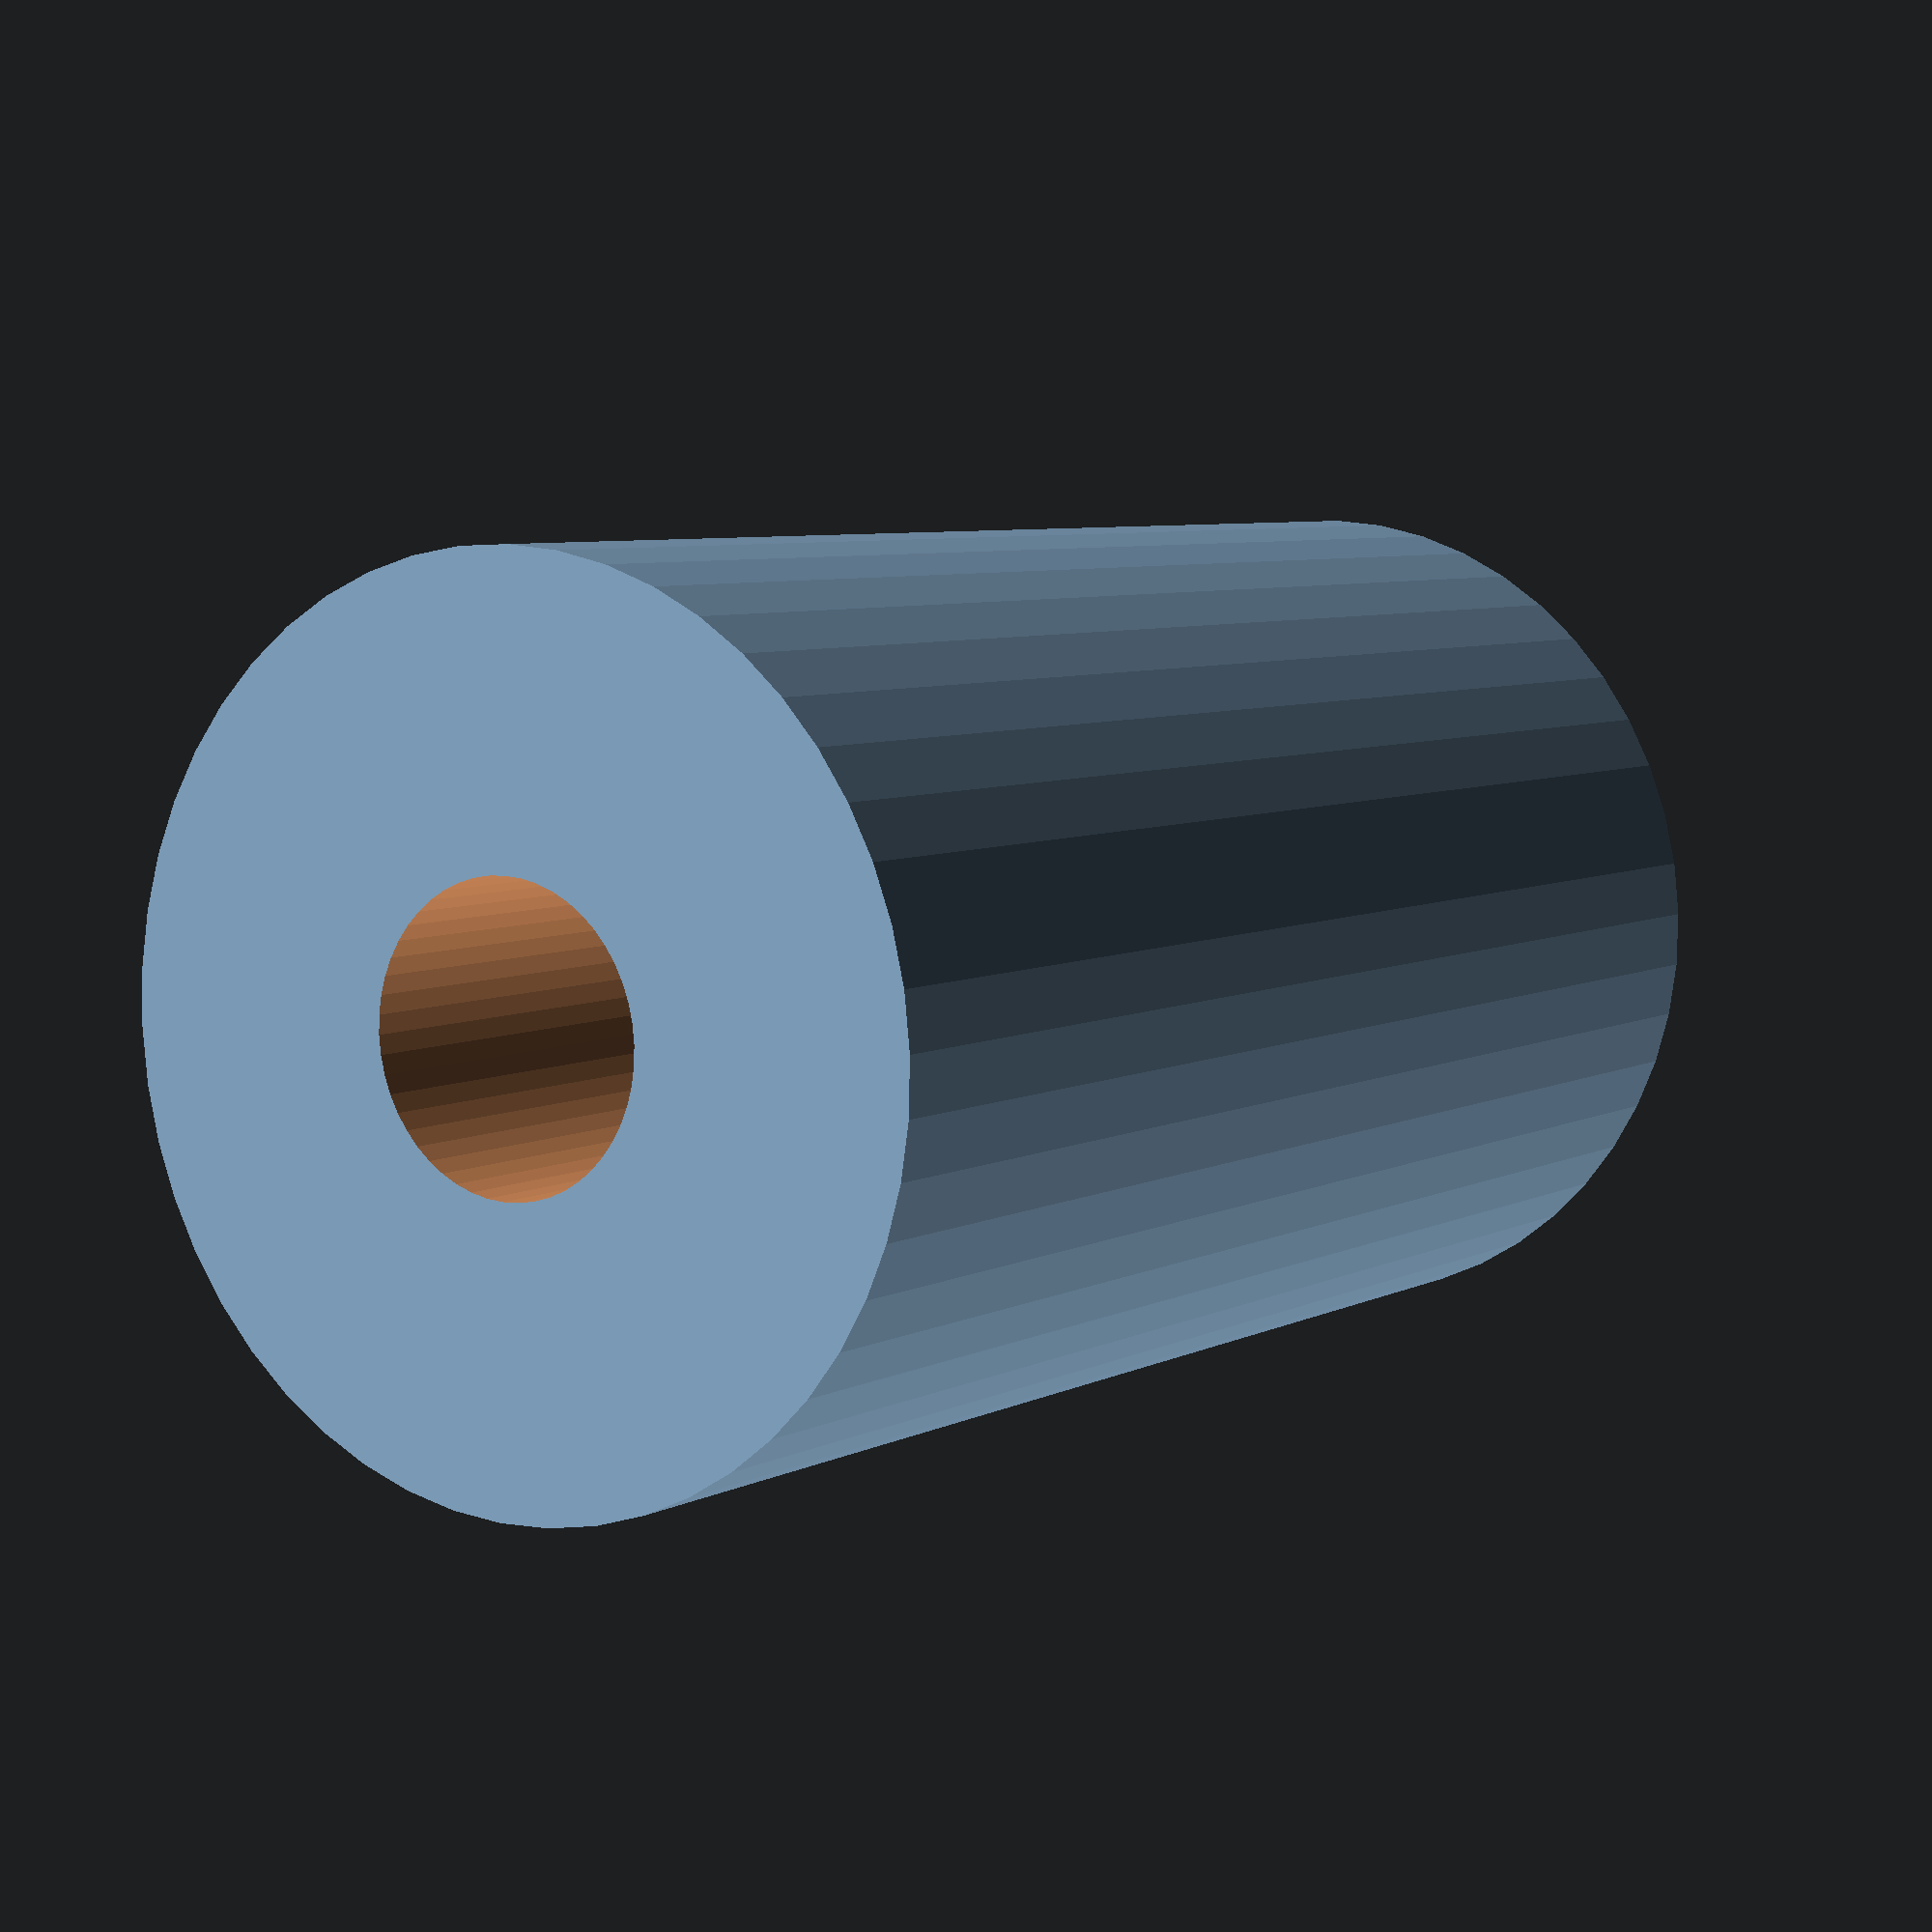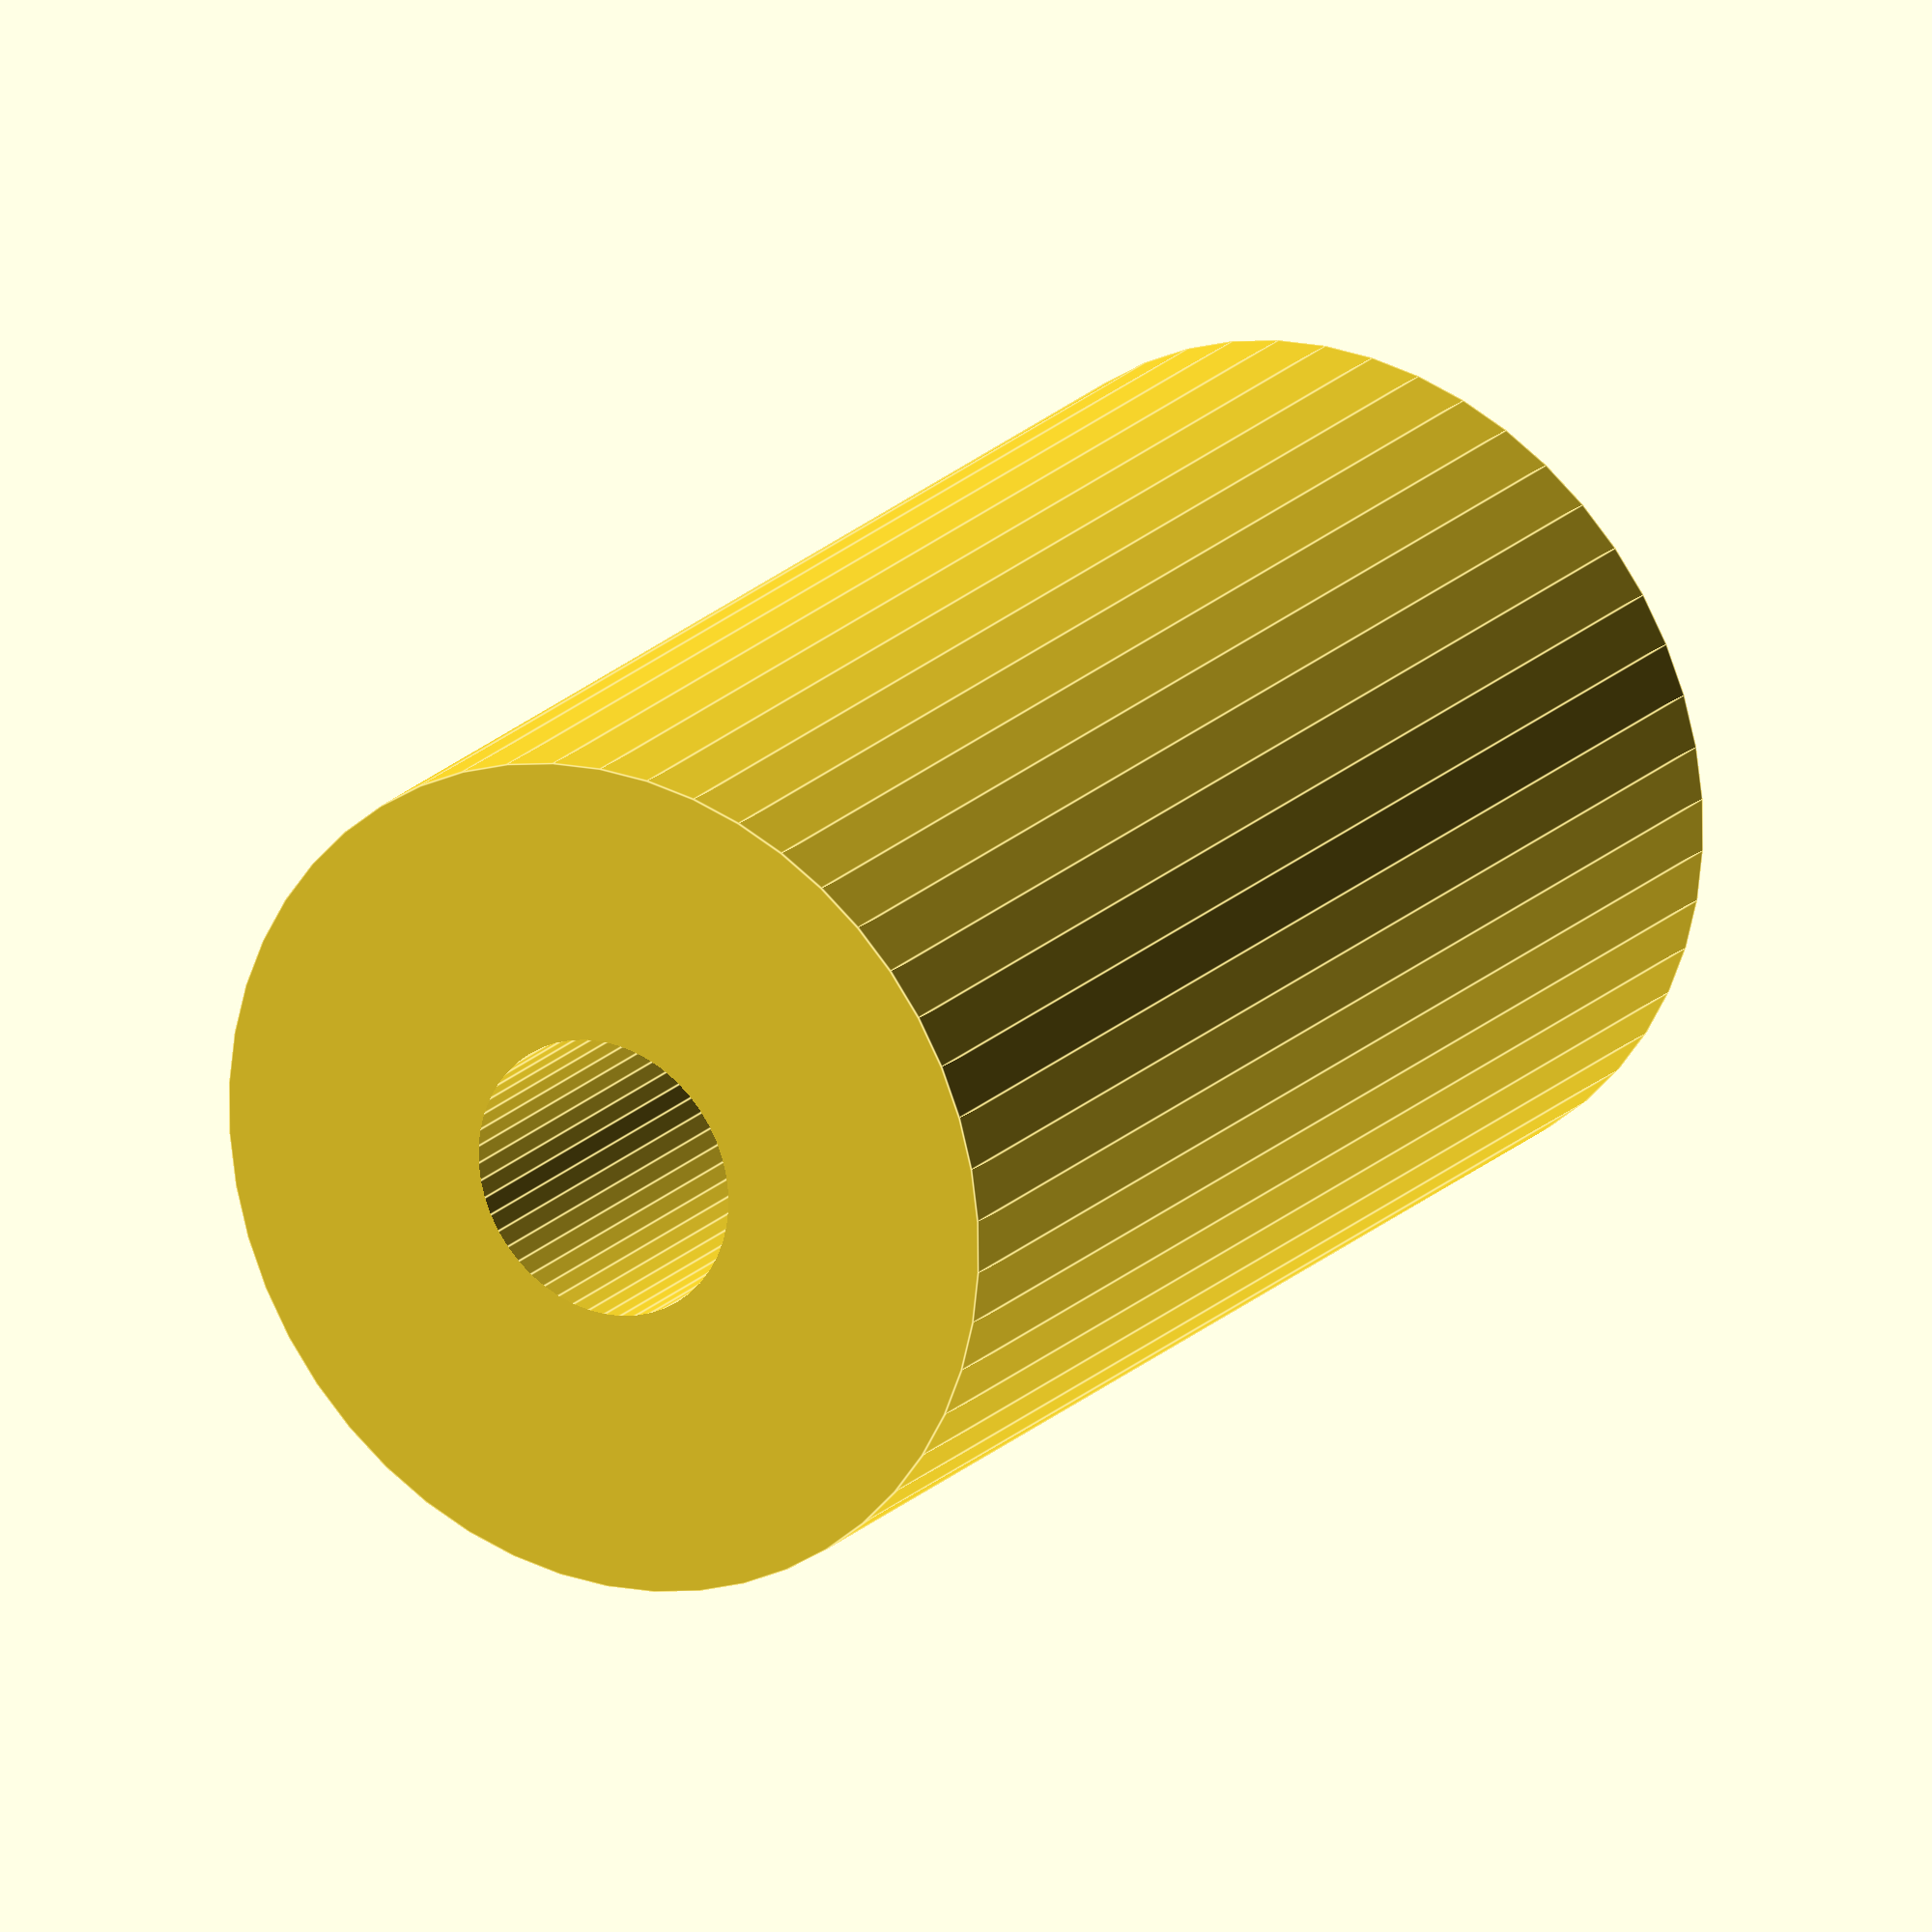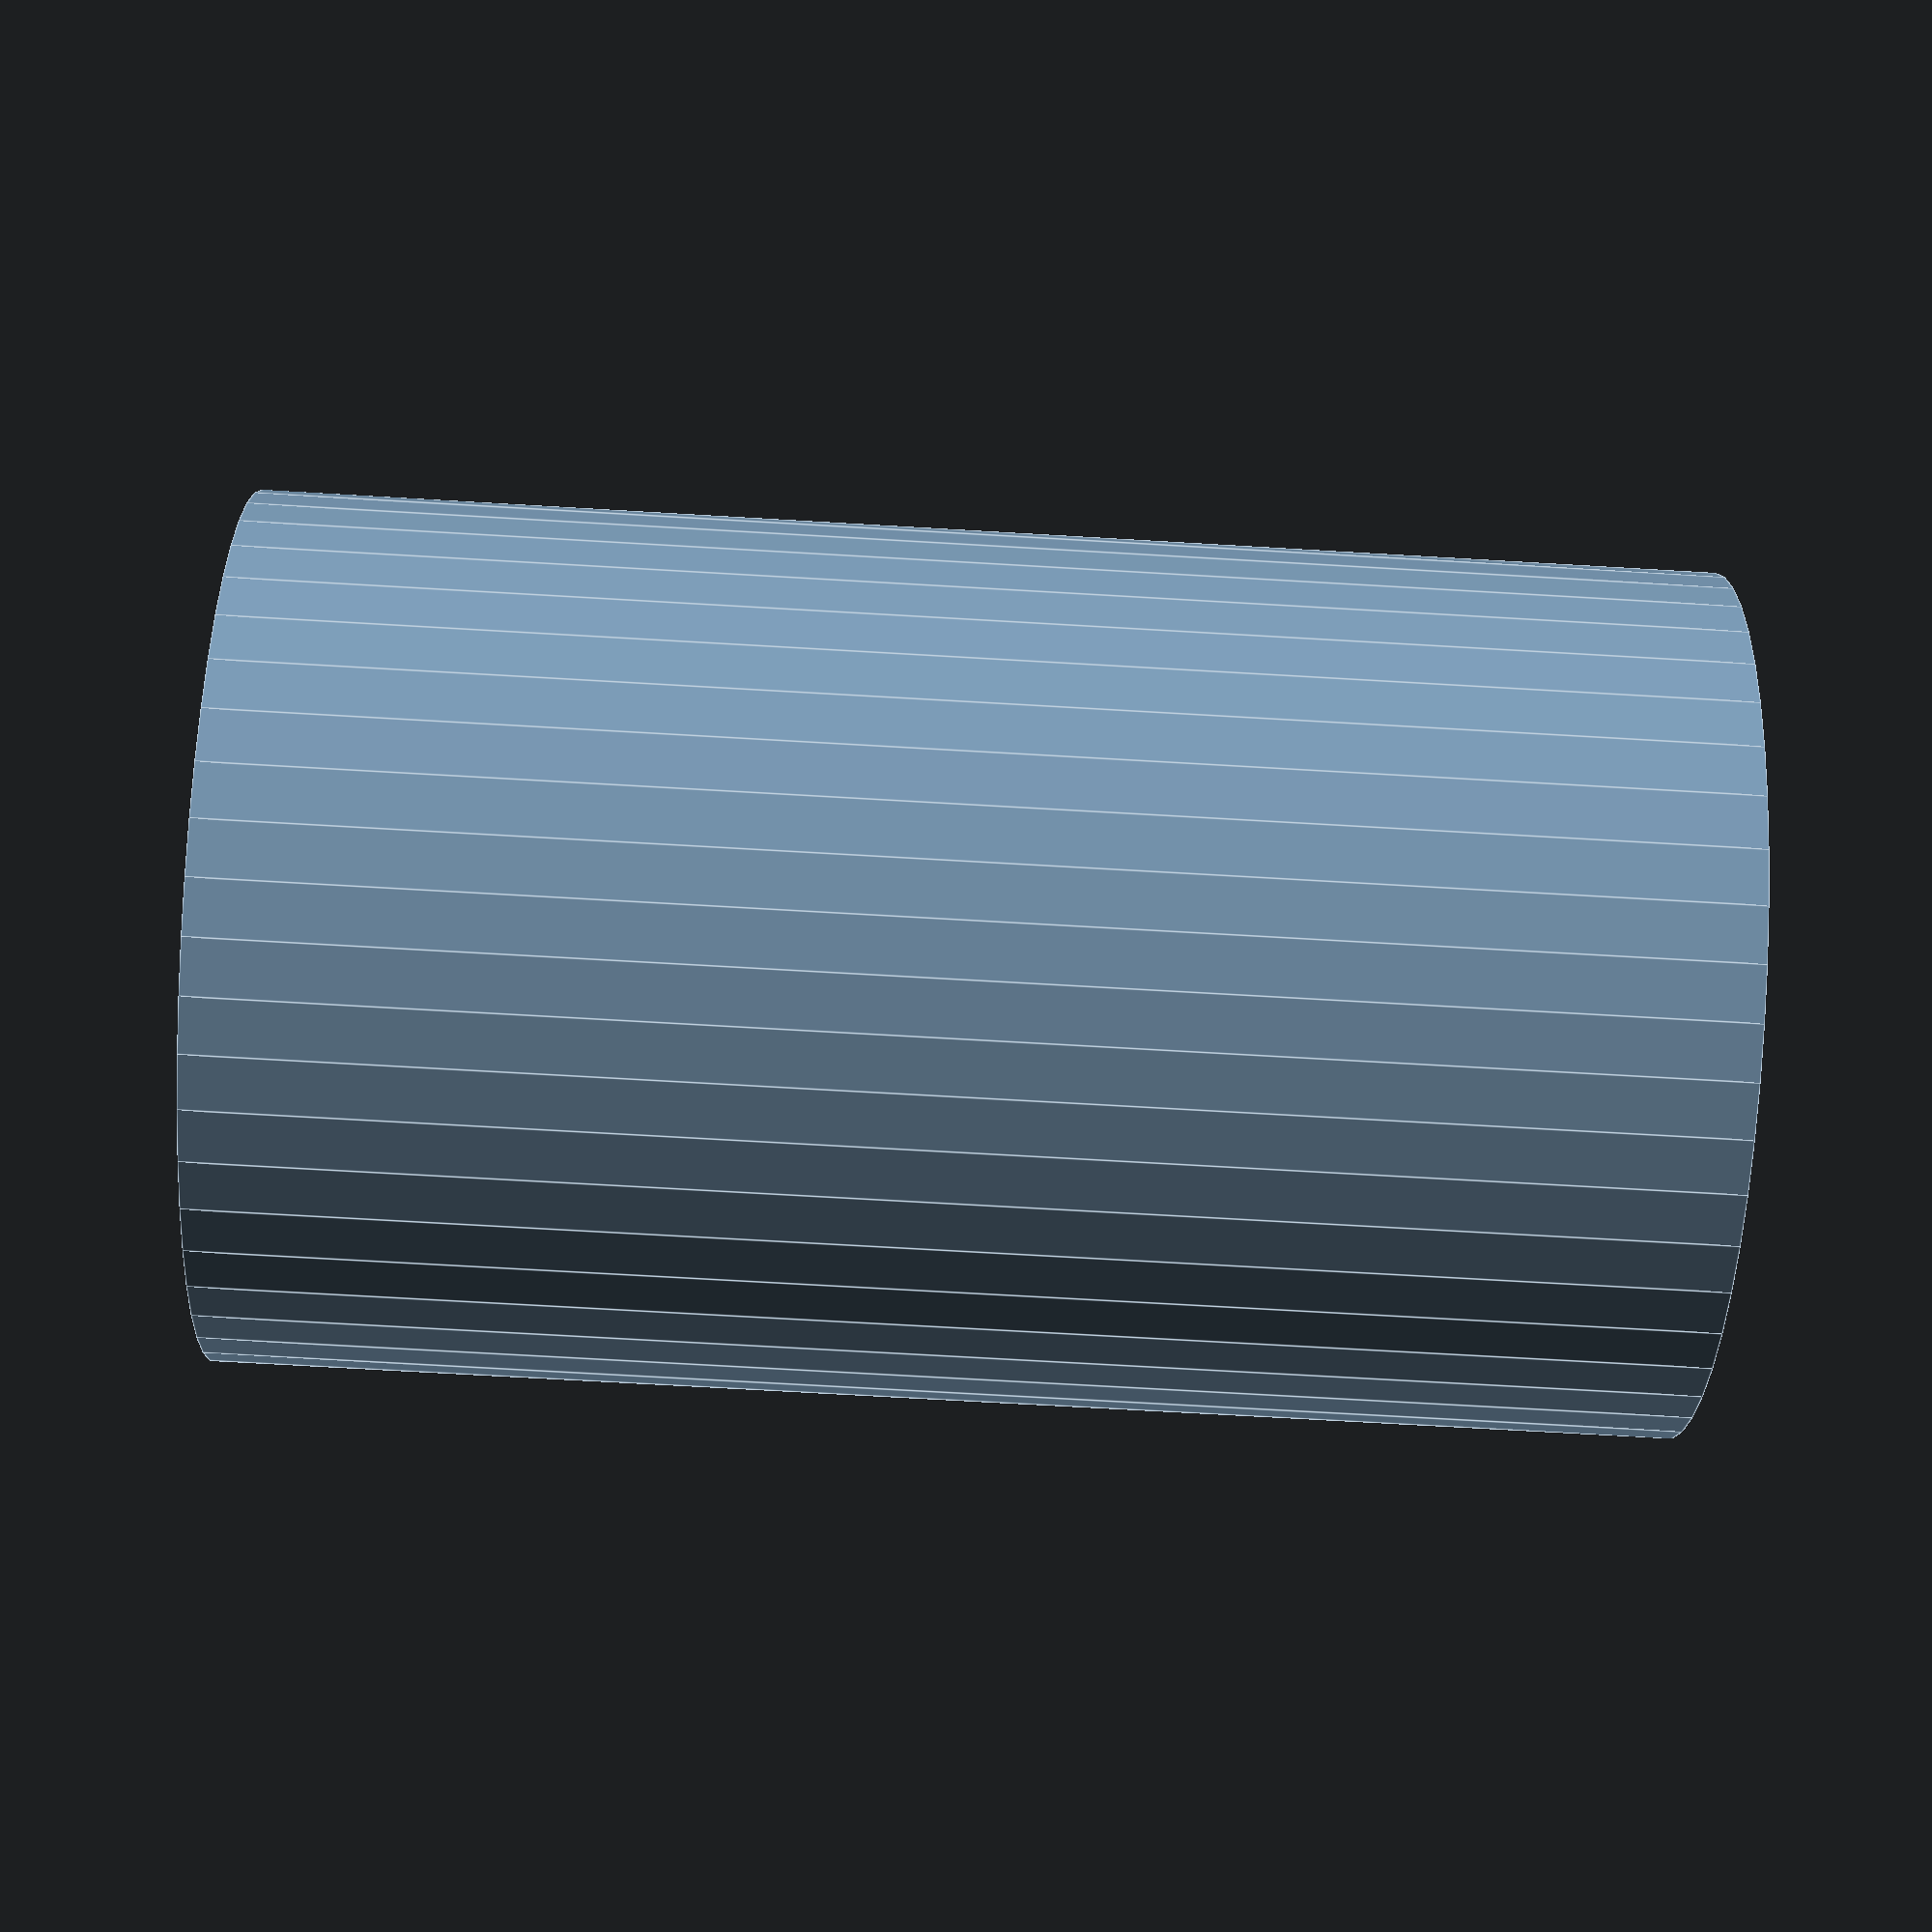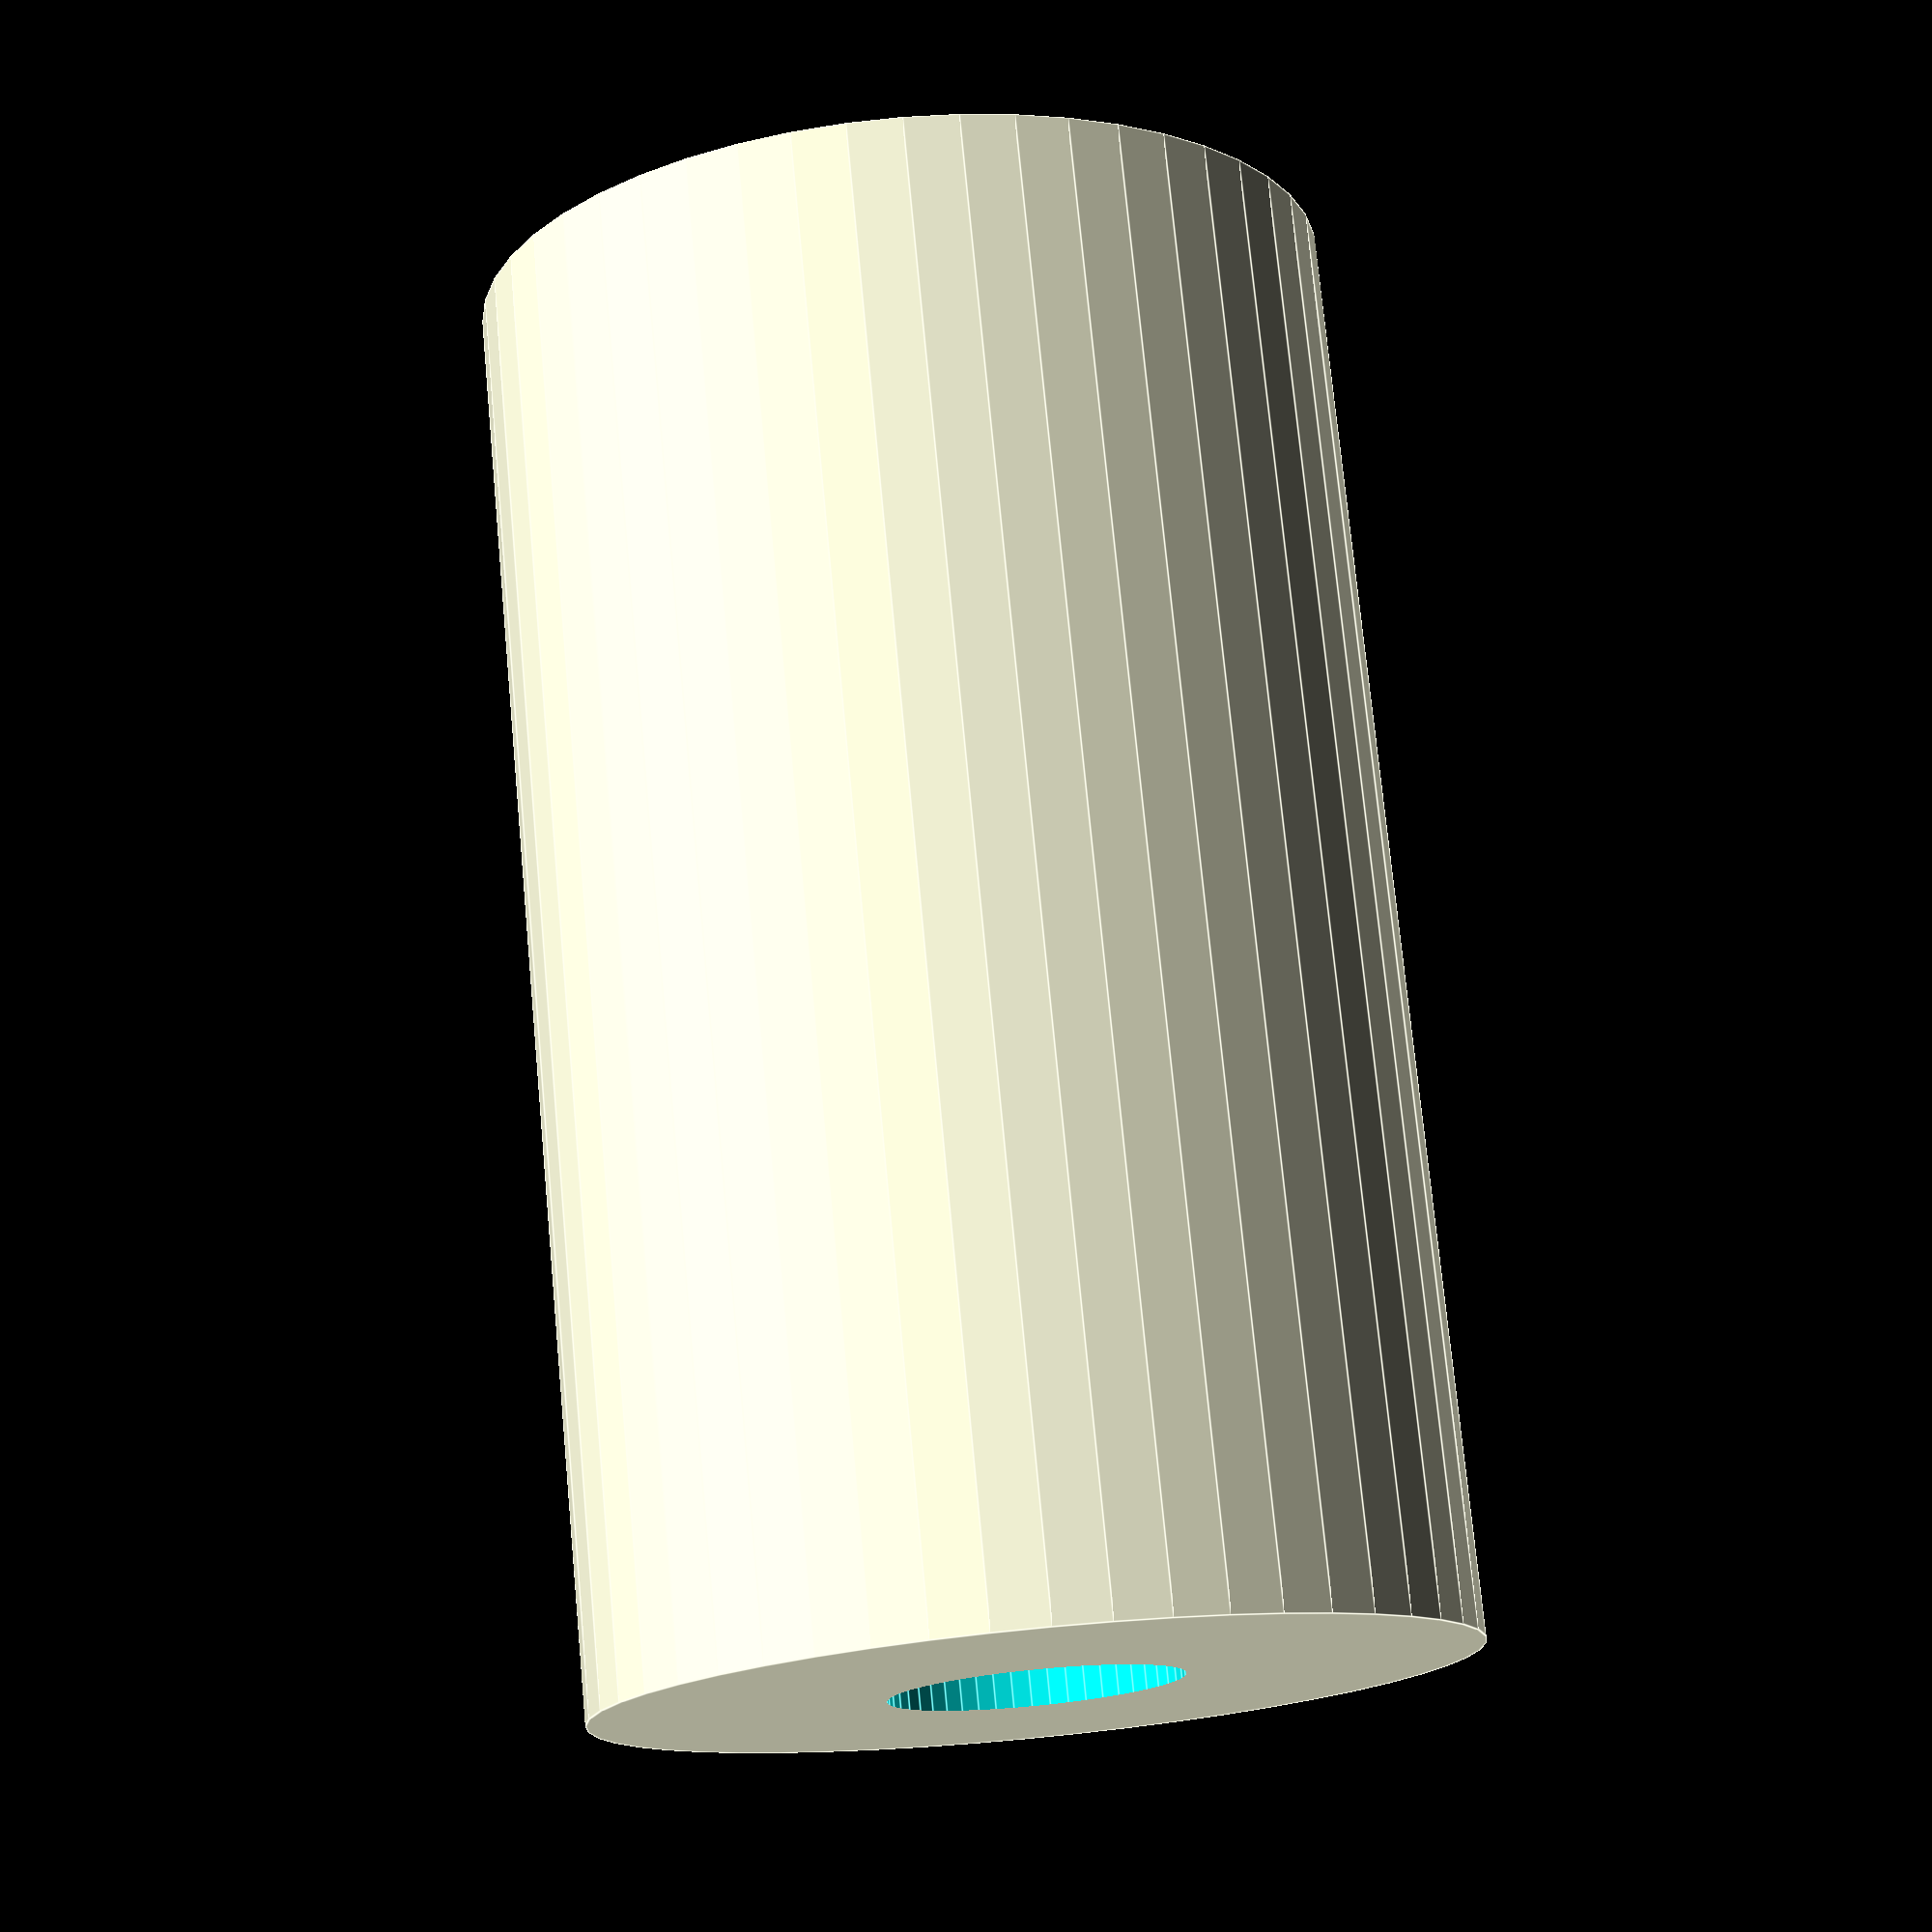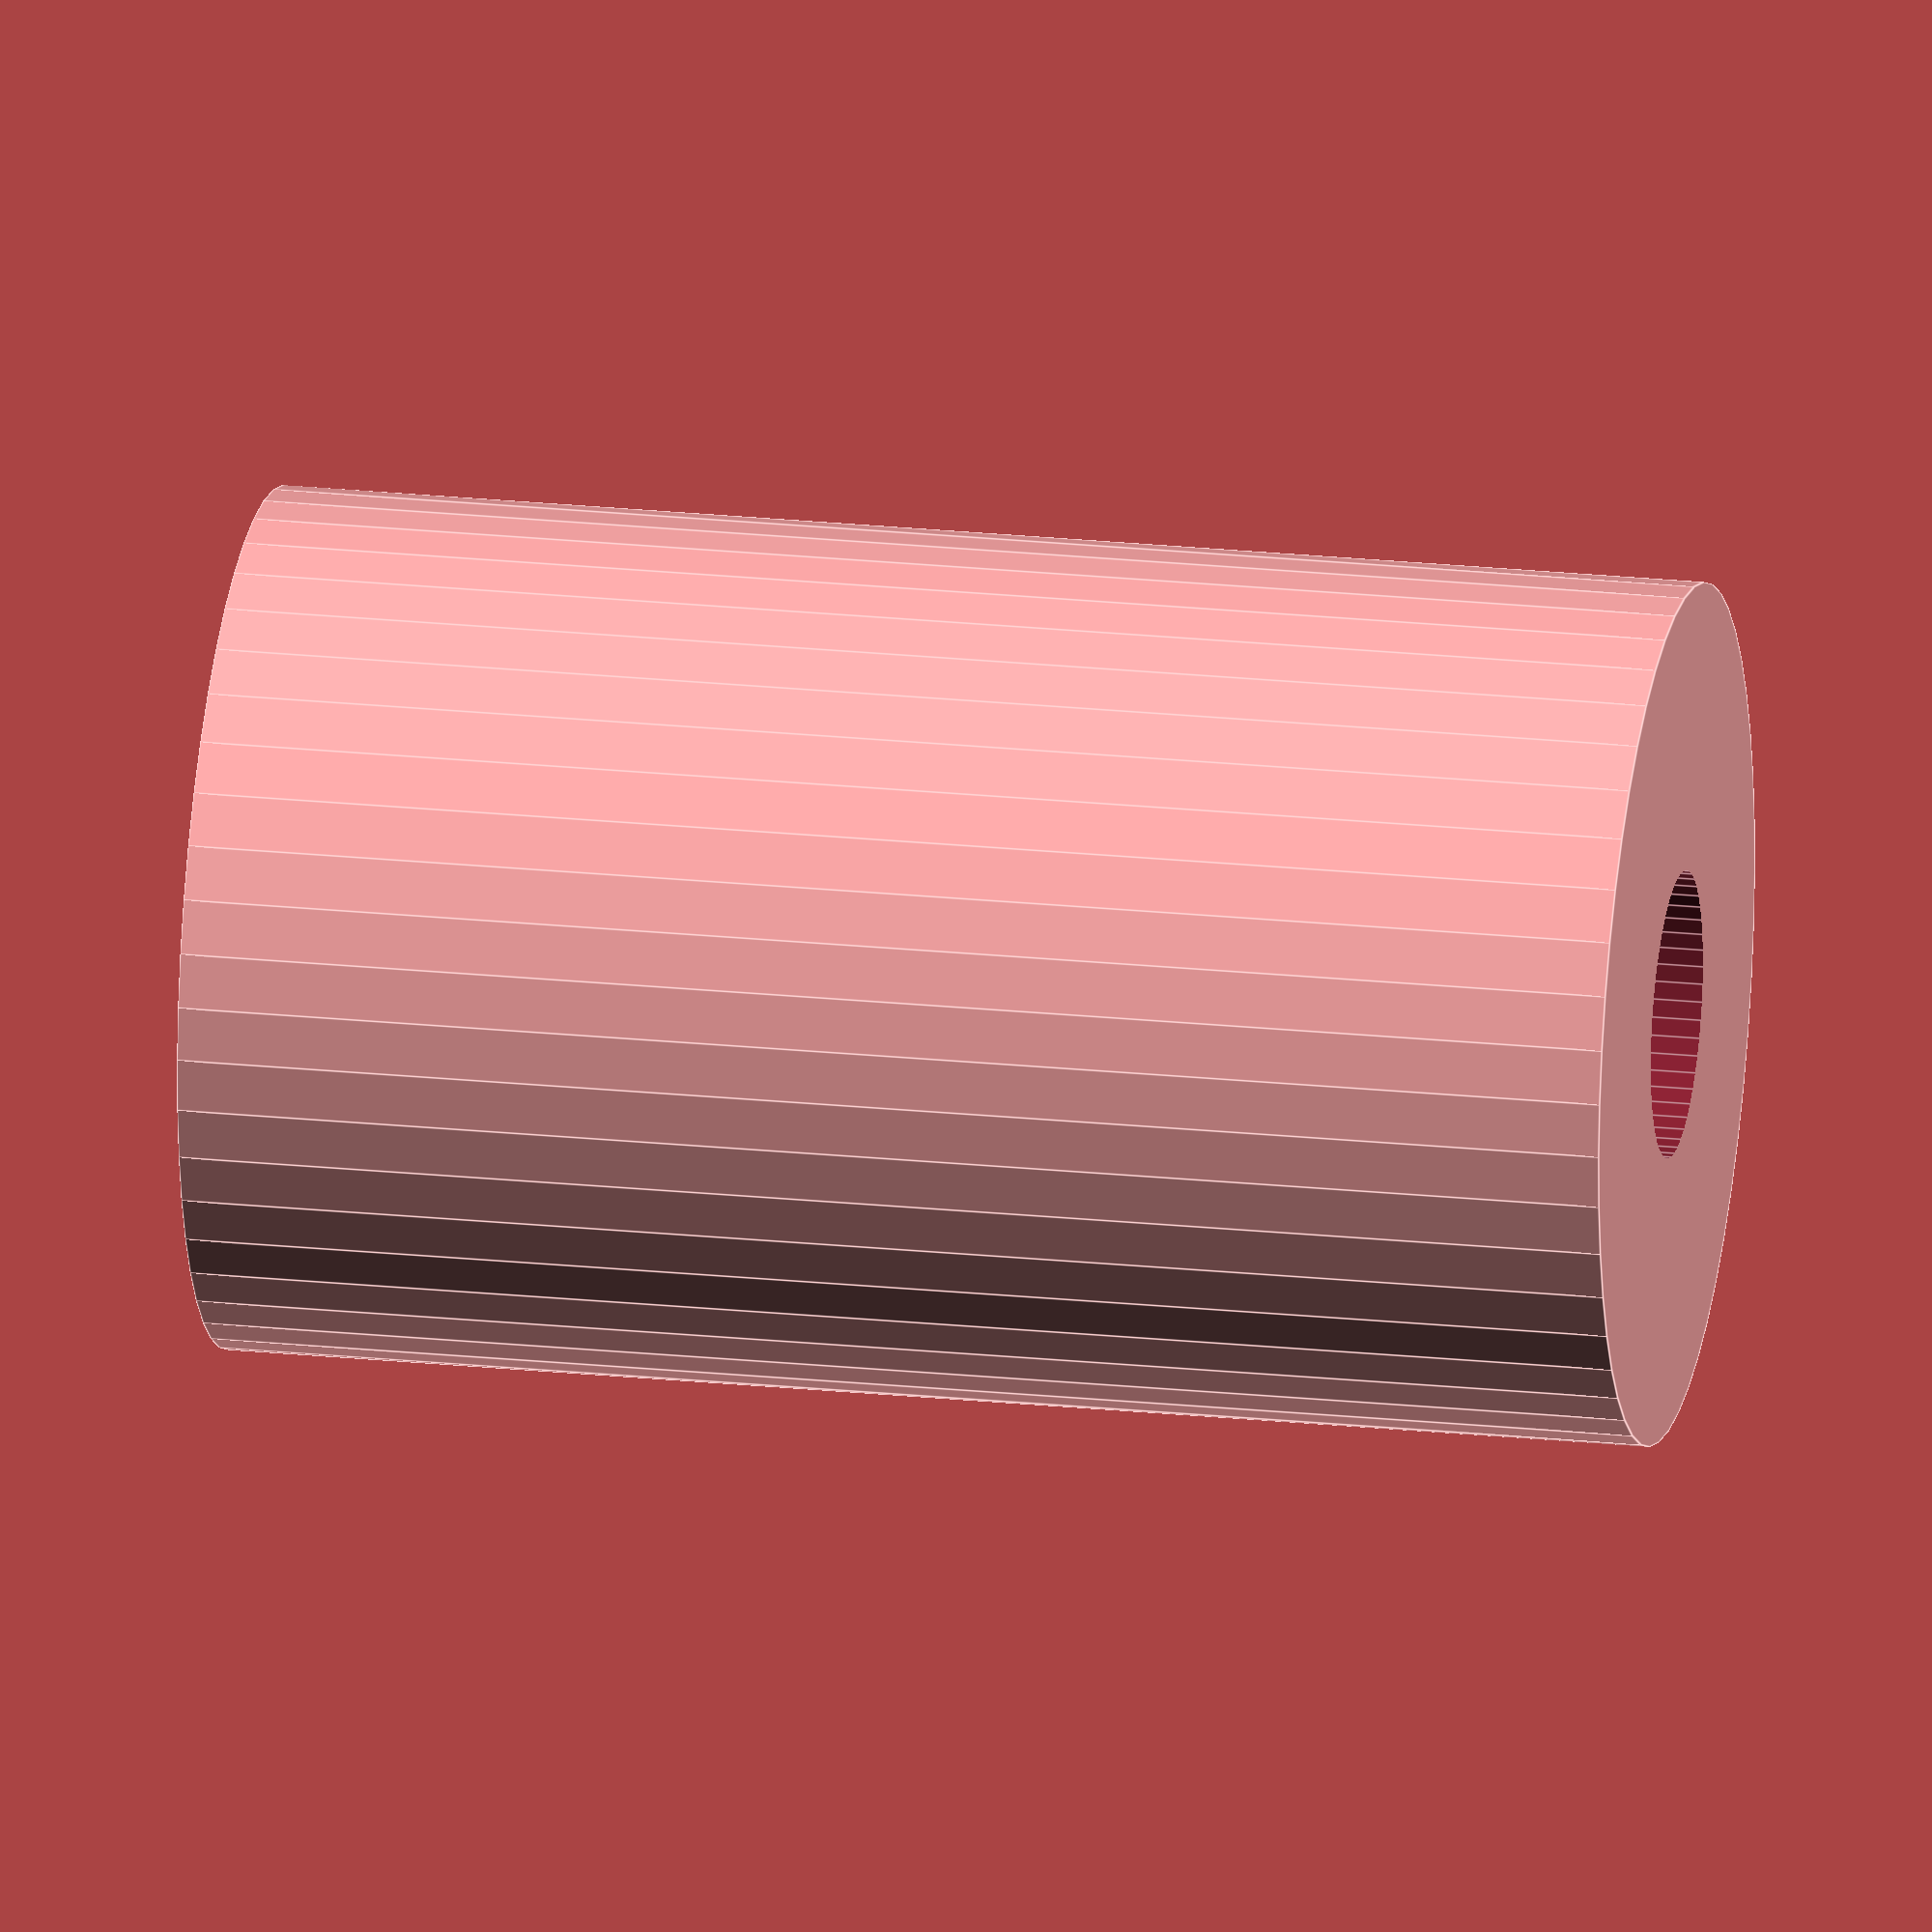
<openscad>
$fn = 50;


difference() {
	union() {
		translate(v = [0, 0, -20.0000000000]) {
			cylinder(h = 40, r = 12.0000000000);
		}
	}
	union() {
		translate(v = [0, 0, -100.0000000000]) {
			cylinder(h = 200, r = 4);
		}
	}
}
</openscad>
<views>
elev=173.8 azim=350.5 roll=145.9 proj=p view=solid
elev=160.2 azim=139.9 roll=149.9 proj=o view=edges
elev=68.3 azim=261.2 roll=266.6 proj=p view=edges
elev=105.4 azim=60.2 roll=5.4 proj=p view=edges
elev=338.2 azim=134.6 roll=100.4 proj=o view=edges
</views>
